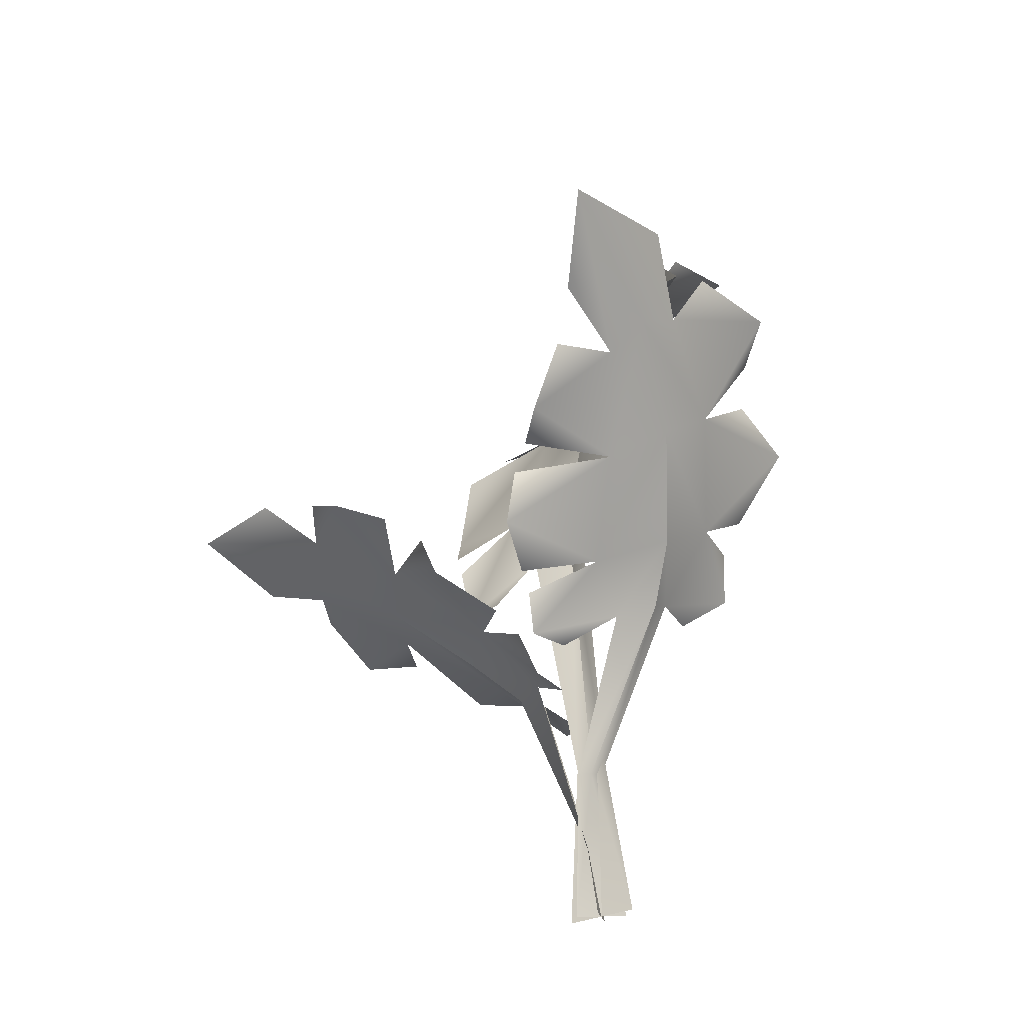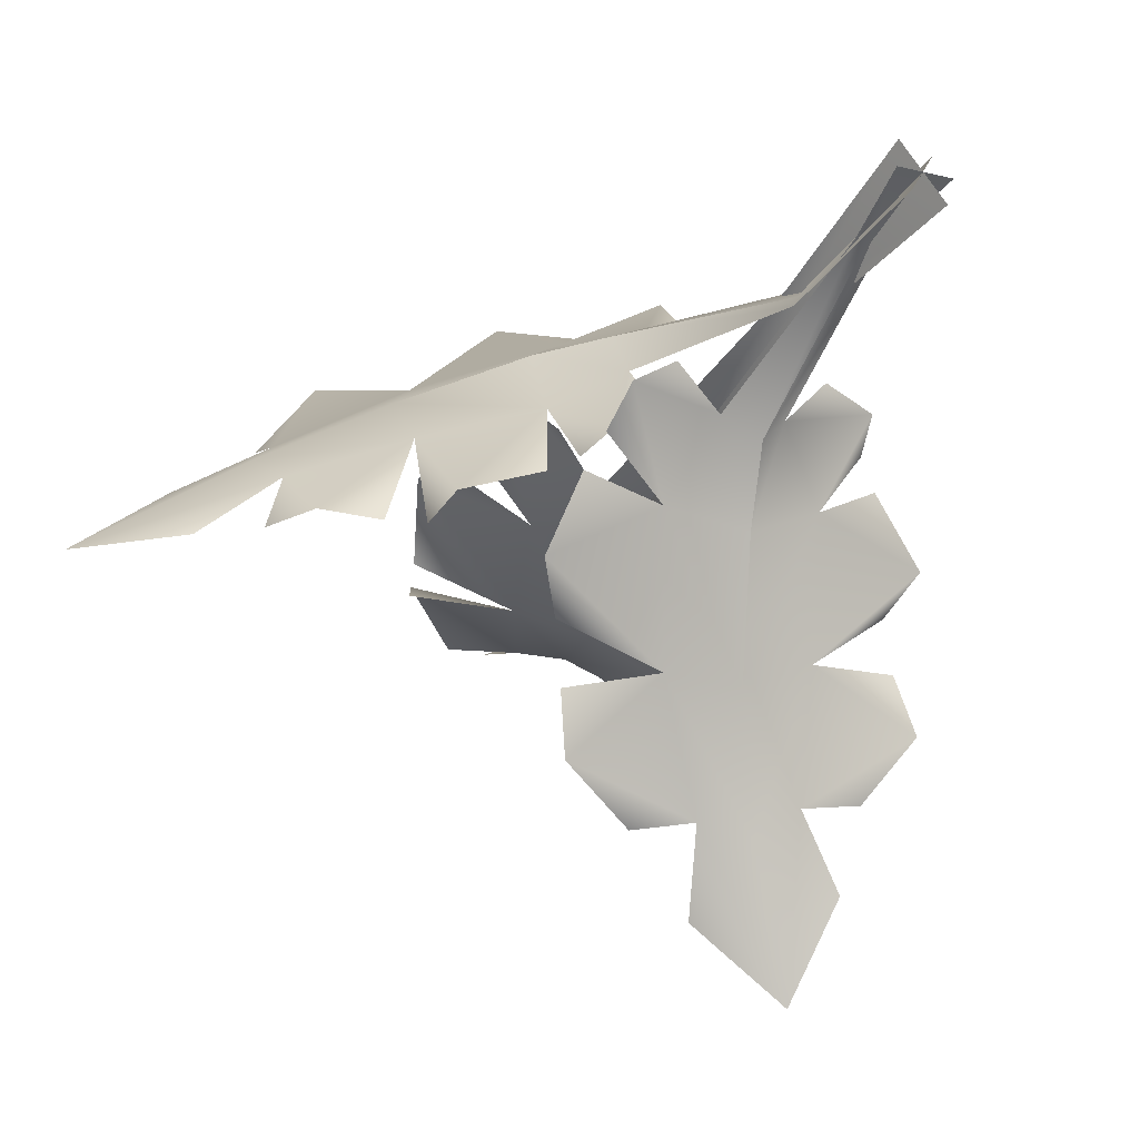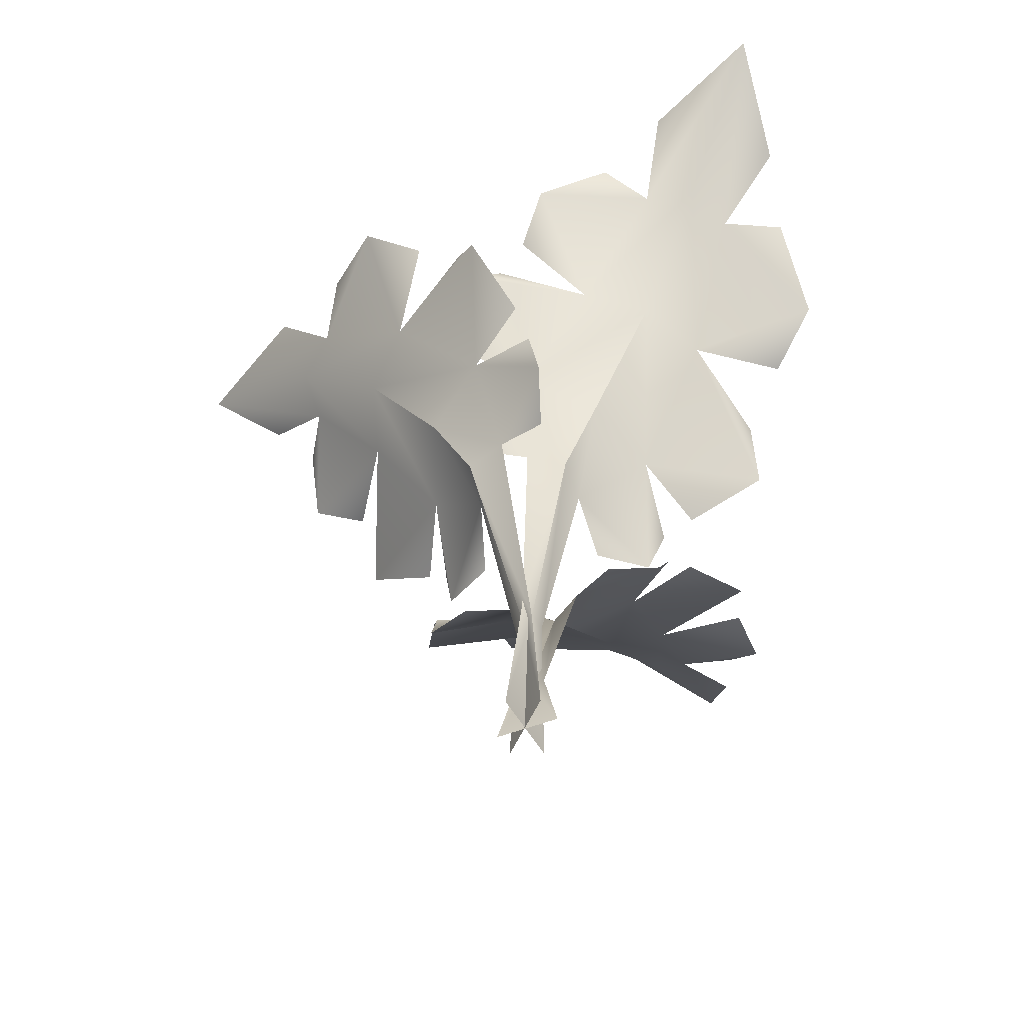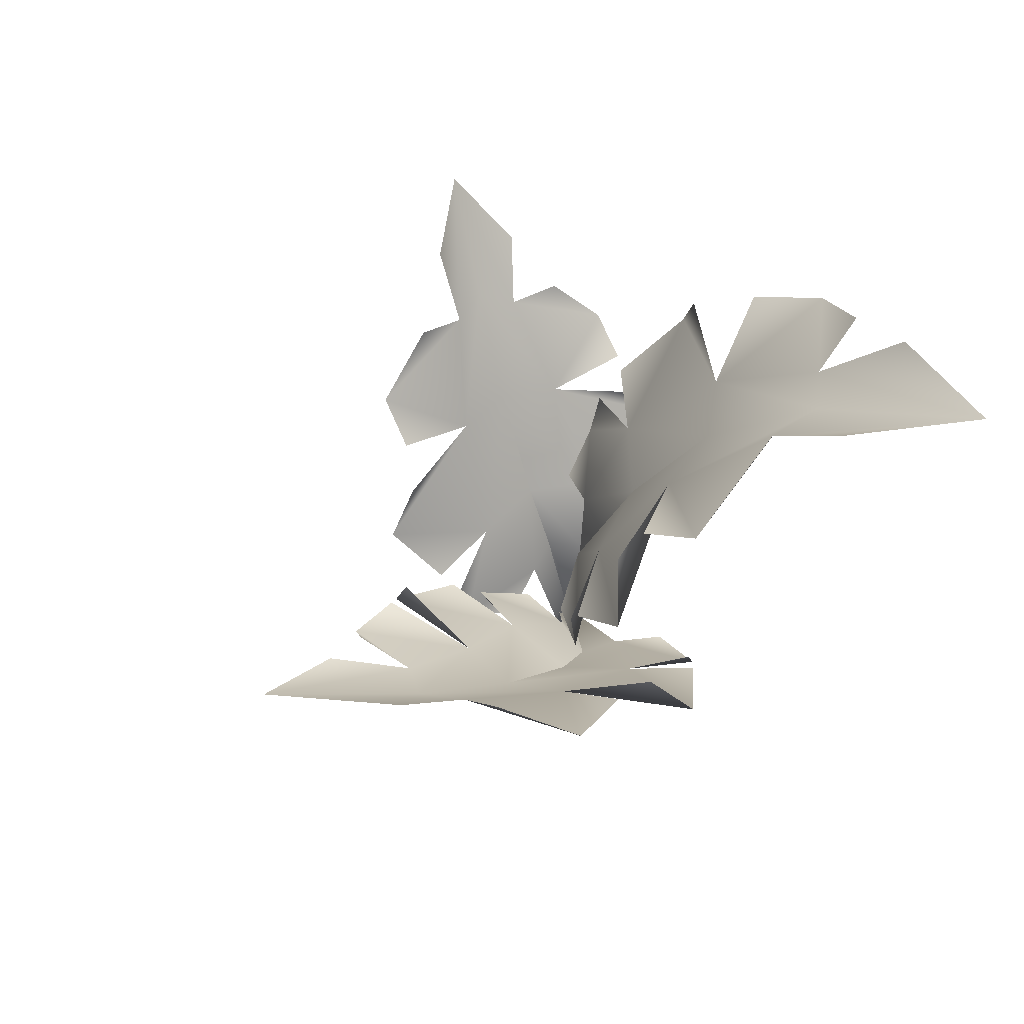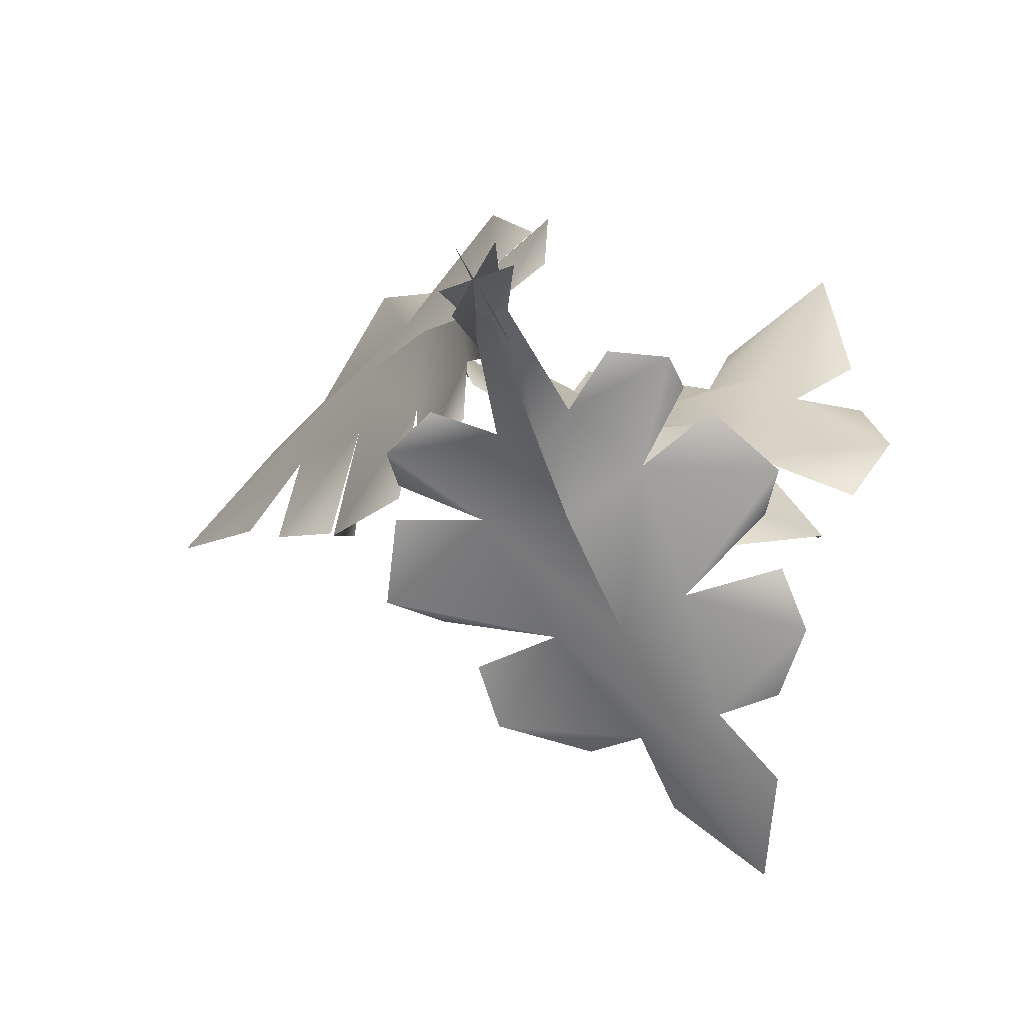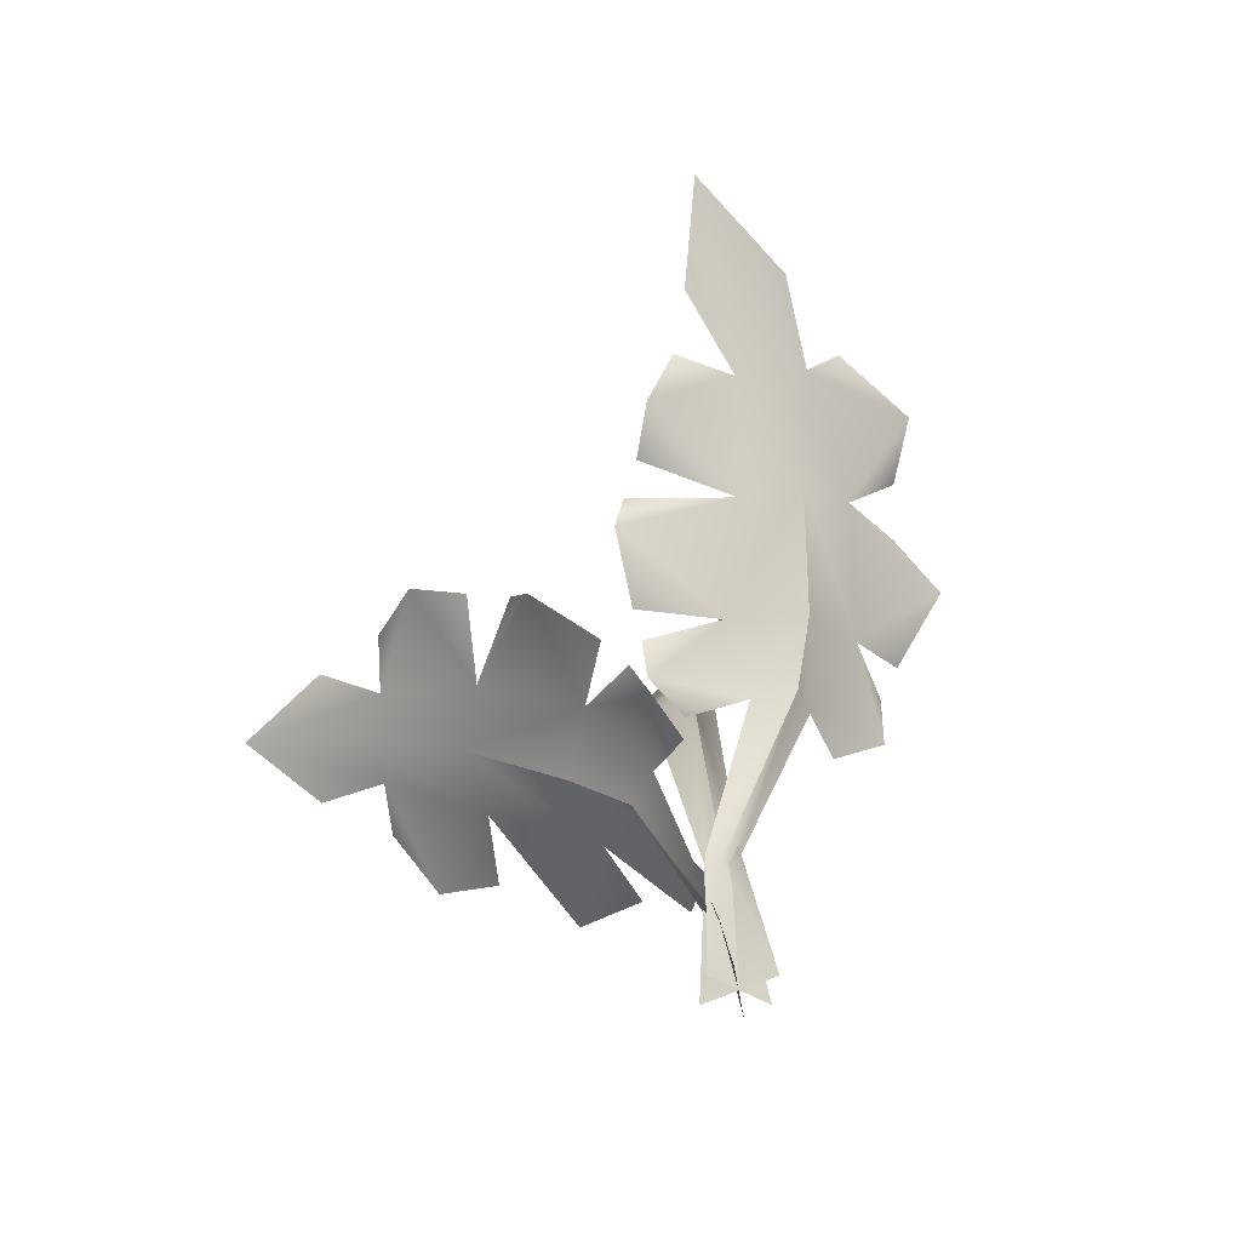
<metadata>
{"format":"obj","ext":"obj","renderer":"f3d","projection":"perspective","resolution":1024,"background":"white","views":[{"elev":-20.9,"azim":-99.6,"up":"+Y"},{"elev":-37.2,"azim":-34.0,"up":"+Z"},{"elev":-51.1,"azim":3.1,"up":"+Y"},{"elev":74.5,"azim":-43.8,"up":"+Y"},{"elev":-10.3,"azim":6.0,"up":"+Z"},{"elev":-53.0,"azim":-99.7,"up":"+Y"}]}
</metadata>
<code>
o veggiePotato.003
v 0.004179 0.5176 0.03318
v -0.07332 0.4235 0.07915
v -0.06761 0.4913 0.06366
v 0.005673 0.4133 0.002614
v 0.08502 0.495 0.006681
v 0.1515 0.6392 0.04237
v 0.07874 0.6596 0.05491
v -0.05922 0.6116 0.1216
v -0.06777 0.5343 0.07264
v -0.02114 0.6779 0.07934
v 0.2144 0.7751 0.1215
v 0.1597 0.7808 0.111
v 0.03026 0.7705 0.1316
v 0.005728 0.7297 0.08571
v 0.1101 0.828 0.1234
v 0.2848 0.8931 0.2567
v 0.1783 0.8683 0.1681
v 0.2529 0.7483 0.09083
v 0.313 0.8214 0.139
v 0.2099 0.6121 0.000665
v 0.3472 0.657 0.02128
v 0.3209 0.7544 0.0778
v 0.3078 0.6202 -0.03842
v 0.1407 0.4665 -0.05588
v 0.2752 0.4864 -0.102
v 0.2711 0.5694 -0.08991
v 0.1922 0.4364 -0.1181
v 0.08502 0.495 0.006681
v 0.06152 0.3922 -0.04291
v 0.1377 0.3438 -0.109
v 0.1584 0.406 -0.1174
v 0.08032 0.3417 -0.08652
v 0.04849 0.4051 -0.002546
v 0.01849 0.1294 -0.003178
v 0.009428 0.1358 0.0109
v 0.01878 -0.04463 -0.01184
v 0.001611 -0.03906 0.01891
v -0.01555 -0.0335 0.04966
v -3.3e-05 0.136 0.02447
v 0.04849 0.4051 -0.002546
v -0.05028 0.3911 0.03221
v 0.117 0.2499 -0.07785
v 0.1439 0.2039 0.009479
v 0.1551 0.236 -0.01033
v 0.05546 0.2129 -0.03349
v 0.05054 0.2587 -0.1223
v 0.09433 0.334 -0.216
v 0.151 0.3115 -0.1839
v 0.2367 0.2641 -0.08088
v 0.1791 0.2489 -0.02968
v 0.2237 0.302 -0.1132
v 0.148 0.3974 -0.3129
v 0.1783 0.37 -0.2849
v 0.2582 0.3093 -0.2171
v 0.2377 0.3103 -0.161
v 0.2323 0.3574 -0.2692
v 0.2154 0.4477 -0.4258
v 0.23 0.3888 -0.3422
v 0.1042 0.4158 -0.3007
v 0.1317 0.4679 -0.3613
v 0.03033 0.356 -0.2138
v -0.02747 0.4144 -0.2887
v 0.05584 0.4443 -0.3104
v -0.04476 0.3953 -0.2355
v -0.02678 0.273 -0.119
v -0.1179 0.3091 -0.1867
v -0.07238 0.3622 -0.1972
v -0.105 0.2728 -0.1172
v 0.05054 0.2587 -0.1223
v -0.008047 0.2169 -0.05306
v -0.1037 0.2046 -0.07122
v -0.09928 0.249 -0.09094
v -0.06412 0.1982 -0.03578
v 0.02997 0.2111 -0.06633
v -0.007661 0.03459 0.001973
v 0.006699 0.03713 0.006445
v -0.02596 -0.04023 0.008789
v 0.003856 -0.03952 0.01893
v 0.03367 -0.0388 0.02907
v 0.02062 0.03502 0.01165
v 0.02997 0.2111 -0.06633
v 0.09032 0.1982 0.01468
v -0.09624 0.3402 -0.001532
v -0.08269 0.2559 -0.07129
v -0.08914 0.3009 -0.07761
v -0.04393 0.2942 0.03144
v -0.09269 0.3713 0.08095
v -0.1662 0.4734 0.06497
v -0.1656 0.4389 0.001024
v -0.1747 0.351 -0.1169
v -0.1093 0.3191 -0.08911
v -0.1647 0.4134 -0.1066
v -0.255 0.5637 0.02056
v -0.2401 0.5307 -0.01302
v -0.2462 0.4556 -0.0992
v -0.1922 0.4371 -0.09969
v -0.2547 0.5295 -0.07496
v -0.3803 0.6501 -0.07556
v -0.2986 0.5754 -0.07159
v -0.2264 0.5828 0.06165
v -0.2861 0.6554 0.0319
v -0.1327 0.5063 0.1187
v -0.1694 0.6162 0.1787
v -0.2142 0.6401 0.09926
v -0.1087 0.5854 0.1747
v -0.04424 0.4033 0.1391
v -0.04394 0.5039 0.2309
v -0.06479 0.5529 0.182
v 0.002278 0.4335 0.1917
v -0.09269 0.3713 0.08095
v -0.01787 0.3182 0.09444
v 0.02577 0.3417 0.1774
v 0.0156 0.3976 0.1757
v 0.02564 0.3098 0.1257
v -0.05314 0.3065 0.07498
v 0.009429 0.1224 0.022
v 0.000971 0.1217 0.008919
v 0.01833 -0.0345 0.05008
v 0.001611 -0.03906 0.01891
v -0.01511 -0.04362 -0.01225
v -0.006173 0.1175 -0.007573
v -0.05314 0.3065 0.07498
v -0.04253 0.257 -0.02966
f 4 2 1
f 2 3 1
f 4 1 5
f 5 1 6
f 1 7 6
f 1 8 7
f 1 9 8
f 8 10 7
f 6 7 11
f 7 12 11
f 7 13 12
f 7 14 13
f 13 15 12
f 11 12 16
f 12 17 16
f 18 11 16
f 19 18 16
f 18 20 11
f 21 20 18
f 22 21 18
f 23 20 21
f 20 6 11
f 20 24 6
f 25 24 20
f 26 25 20
f 27 24 25
f 24 28 6
f 24 29 28
f 30 29 24
f 31 30 24
f 32 29 30
f 29 33 28
f 29 34 33
f 34 35 33
f 35 34 36
f 37 35 36
f 35 37 38
f 39 35 38
f 35 39 40
f 39 4 40
f 40 4 5
f 4 41 2
f 45 43 42
f 43 44 42
f 45 42 46
f 46 42 47
f 42 48 47
f 42 49 48
f 42 50 49
f 49 51 48
f 47 48 52
f 48 53 52
f 48 54 53
f 48 55 54
f 54 56 53
f 52 53 57
f 53 58 57
f 59 52 57
f 60 59 57
f 59 61 52
f 62 61 59
f 63 62 59
f 64 61 62
f 61 47 52
f 61 65 47
f 66 65 61
f 67 66 61
f 68 65 66
f 65 69 47
f 65 70 69
f 71 70 65
f 72 71 65
f 73 70 71
f 70 74 69
f 70 75 74
f 75 76 74
f 76 75 77
f 78 76 77
f 76 78 79
f 80 76 79
f 76 80 81
f 80 45 81
f 81 45 46
f 45 82 43
f 86 84 83
f 84 85 83
f 86 83 87
f 87 83 88
f 83 89 88
f 83 90 89
f 83 91 90
f 90 92 89
f 88 89 93
f 89 94 93
f 89 95 94
f 89 96 95
f 95 97 94
f 93 94 98
f 94 99 98
f 100 93 98
f 101 100 98
f 100 102 93
f 103 102 100
f 104 103 100
f 105 102 103
f 102 88 93
f 102 106 88
f 107 106 102
f 108 107 102
f 109 106 107
f 106 110 88
f 106 111 110
f 112 111 106
f 113 112 106
f 114 111 112
f 111 115 110
f 111 116 115
f 116 117 115
f 117 116 118
f 119 117 118
f 117 119 120
f 121 117 120
f 117 121 122
f 121 86 122
f 122 86 87
f 86 123 84

</code>
